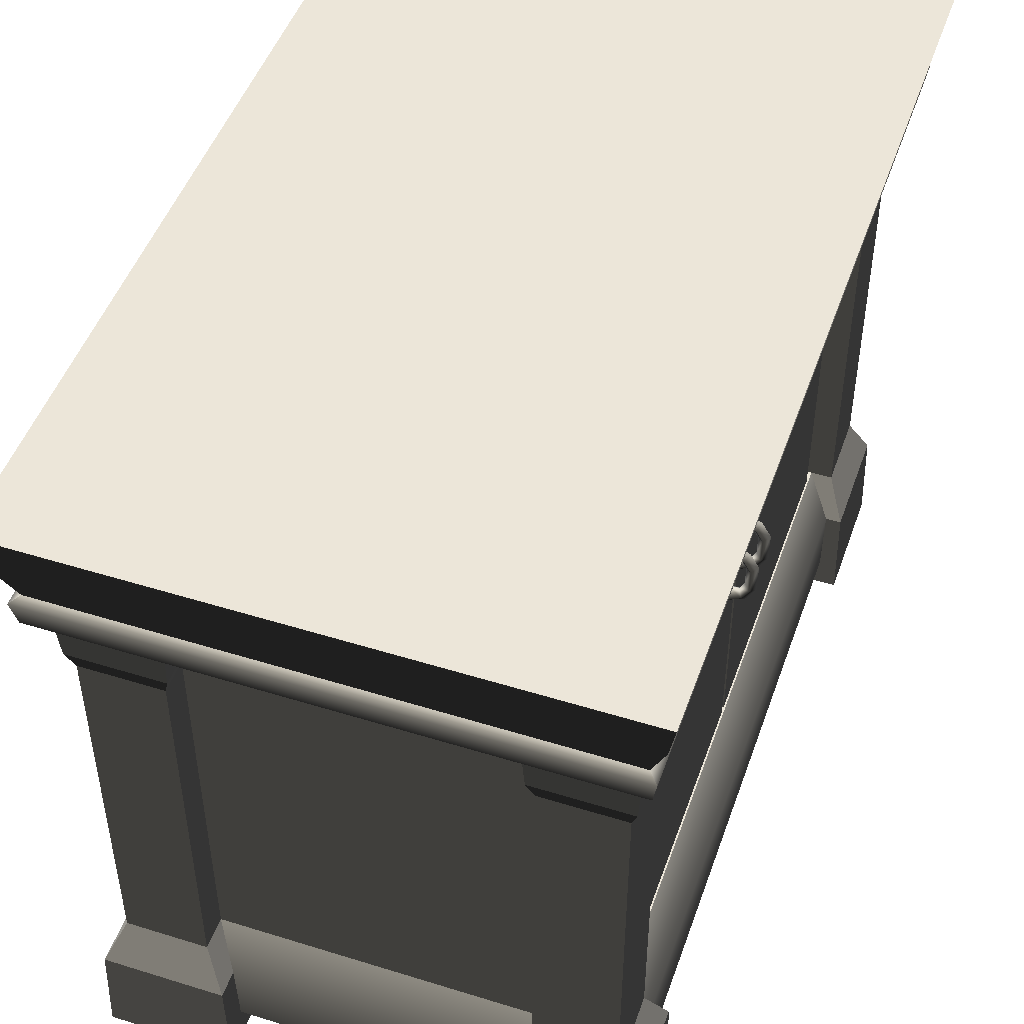
<metadata>
{"format":"obj","ext":"obj","renderer":"f3d","projection":"perspective","resolution":1024,"background":"white","views":[{"elev":48.6,"azim":-160.9,"up":"+Y"}]}
</metadata>
<code>
v 0.4461 1.025 -2.539e-06
v 0.4459 1.025 -0.7497
v -0.4495 1.025 -0.7497
v -0.4495 1.025 -1.256e-06
v 0.4461 1.025 -2.539e-06
v -0.4495 1.025 -1.256e-06
v -0.4495 1.025 0.7497
v 0.4459 1.025 0.7497
v -0.4525 3.627e-17 -0.7487
v -0.4476 0.1709 -0.7437
v -0.4476 0.1709 -0.5403
v -0.4525 1.015e-17 -0.5354
v -0.2442 0.1709 -0.7437
v -0.2392 6.239e-17 -0.7487
v -0.2392 3.627e-17 -0.5354
v -0.2442 0.1709 -0.5403
v -0.4525 1.015e-17 -0.5354
v -0.4476 0.1709 -0.5403
v -0.2442 0.1709 -0.5403
v -0.2392 3.627e-17 -0.5354
v -0.2392 6.239e-17 -0.7487
v -0.2442 0.1709 -0.7437
v -0.4476 0.1709 -0.7437
v -0.4525 3.627e-17 -0.7487
v -0.2773 0.2463 -0.7106
v -0.2781 0.9026 -0.7097
v -0.4136 0.9026 -0.7097
v -0.4145 0.2463 -0.7106
v -0.2773 0.2463 -0.5734
v -0.2781 0.9026 -0.5743
v -0.2781 0.9026 -0.7097
v -0.2773 0.2463 -0.7106
v -0.4136 0.9026 -0.5743
v -0.2781 0.9026 -0.5743
v -0.2773 0.2463 -0.5734
v -0.4145 0.2463 -0.5734
v -0.4136 0.9026 -0.7097
v -0.4136 0.9026 -0.5743
v -0.4145 0.2463 -0.5734
v -0.4145 0.2463 -0.7106
v -0.2442 0.1709 -0.7437
v -0.2773 0.2463 -0.7106
v -0.4145 0.2463 -0.7106
v -0.4476 0.1709 -0.7437
v -0.2773 0.2463 -0.7106
v -0.2442 0.1709 -0.7437
v -0.2442 0.1709 -0.5403
v -0.2773 0.2463 -0.5734
v -0.4476 0.1709 -0.5403
v -0.4145 0.2463 -0.5734
v -0.2773 0.2463 -0.5734
v -0.2442 0.1709 -0.5403
v -0.4476 0.1709 -0.7437
v -0.4145 0.2463 -0.7106
v -0.4145 0.2463 -0.5734
v -0.4476 0.1709 -0.5403
v -0.2781 0.9026 -0.5743
v -0.2675 0.937 -0.5636
v -0.2675 0.937 -0.7204
v -0.2781 0.9026 -0.7097
v -0.4136 0.9026 -0.5743
v -0.4243 0.937 -0.5636
v -0.2675 0.937 -0.5636
v -0.2781 0.9026 -0.5743
v -0.4243 0.937 -0.7204
v -0.4243 0.937 -0.5636
v -0.4136 0.9026 -0.5743
v -0.4136 0.9026 -0.7097
v -0.2781 0.9026 -0.7097
v -0.2675 0.937 -0.7204
v -0.4243 0.937 -0.7204
v -0.4136 0.9026 -0.7097
v -0.2675 0.937 -0.7204
v -0.2622 1.026 -0.7257
v -0.4296 1.026 -0.7257
v -0.4243 0.937 -0.7204
v -0.2622 1.026 -0.7257
v -0.2675 0.937 -0.7204
v -0.2675 0.937 -0.5636
v -0.2622 1.026 -0.5583
v -0.4243 0.937 -0.5636
v -0.4296 1.026 -0.5583
v -0.2622 1.026 -0.5583
v -0.2675 0.937 -0.5636
v -0.4243 0.937 -0.7204
v -0.4296 1.026 -0.7257
v -0.4296 1.026 -0.5583
v -0.4243 0.937 -0.5636
v -0.3363 0.2463 -0.6557
v -0.3363 1.025 -0.6557
v -0.3363 1.025 -0.4909
v -0.3363 0.2463 -0.4909
v 0.3794 0.2463 -0.6557
v 0.3794 1.025 -0.6557
v -0.3363 1.025 -0.6557
v -0.3363 0.2463 -0.6557
v 0.3794 0.2463 1.655e-06
v 0.3794 1.025 1.655e-06
v 0.3794 1.025 -0.6557
v 0.3794 0.2463 -0.6557
v 0.226 0.2463 2.528e-06
v 0.226 0.2463 -0.4909
v 0.226 1.025 -0.4909
v 0.226 1.025 2.528e-06
v 0.226 1.025 -0.4909
v 0.226 0.2463 -0.4909
v -0.3363 0.2463 -0.4909
v -0.3363 1.025 -0.4909
v -0.4707 1.161 -0.7703
v 0.4694 1.161 -0.7703
v 0.4823 1.225 -0.7817
v -0.4823 1.225 -0.7817
v -0.4418 1.077 -0.7417
v 0.4391 1.077 -0.7417
v -0.4567 1.068 -0.7567
v -0.4495 1.025 -0.7497
v 0.4459 1.025 -0.7497
v 0.4538 1.068 -0.7567
v -0.4418 1.077 -0.7417
v 0.4391 1.077 -0.7417
v -0.4823 1.225 -1.069e-06
v -0.4823 1.225 -0.7817
v 0.4823 1.225 -0.7817
v 0.4823 1.225 -2.746e-06
v 0.4823 1.225 0.7817
v -0.4823 1.225 0.7817
v -0.4707 1.161 -1.135e-06
v -0.4707 1.161 -0.7703
v -0.4823 1.225 -0.7817
v -0.4823 1.225 -1.069e-06
v -0.4418 1.077 -1.3e-06
v -0.4418 1.077 -0.7417
v -0.4567 1.068 -1.215e-06
v -0.4567 1.068 -0.7567
v -0.4418 1.077 -0.7417
v -0.4418 1.077 -1.3e-06
v -0.4495 1.025 -1.256e-06
v -0.4495 1.025 -0.7497
v -0.4207 0.05349 -1.42e-06
v -0.4207 0.05349 -0.6988
v -0.4207 0.1709 -0.6988
v -0.4207 0.1709 -1.42e-06
v -0.3775 0.2463 -1.666e-06
v -0.3775 0.2463 -0.6557
v 0.4225 0.1709 -0.6988
v -0.4207 0.1709 -0.6988
v -0.4207 0.05349 -0.6988
v 0.4225 0.05349 -0.6988
v -0.3775 0.2463 -0.6557
v 0.3794 0.2463 -0.6557
v -0.3775 0.2463 -1.666e-06
v -0.3775 0.2463 -0.6557
v 0.3794 0.2463 -0.6557
v 0.3794 0.2463 -2.16e-06
v -0.3752 1.021 -0.547
v -0.3752 1.021 -0.005941
v -0.3752 0.2494 -0.005941
v -0.3752 0.2494 -0.547
v -0.3752 1.021 -0.005941
v -0.3411 1.021 -0.005941
v -0.3411 0.2494 -0.005941
v -0.3752 0.2494 -0.005941
v -0.3752 1.021 -0.547
v -0.3411 1.021 -0.547
v -0.3411 1.021 -0.005941
v -0.3752 1.021 -0.005941
v -0.3752 0.2494 -0.547
v -0.3411 0.2494 -0.547
v -0.3411 1.021 -0.547
v -0.3752 1.021 -0.547
v -0.4707 1.161 0.7703
v -0.4823 1.225 0.7817
v 0.4823 1.225 0.7817
v 0.4694 1.161 0.7703
v -0.4418 1.077 0.7417
v 0.4391 1.077 0.7417
v -0.4567 1.068 0.7567
v 0.4538 1.068 0.7567
v 0.4459 1.025 0.7497
v -0.4495 1.025 0.7497
v -0.4418 1.077 0.7417
v 0.4391 1.077 0.7417
v -0.4707 1.161 -1.135e-06
v -0.4823 1.225 -1.069e-06
v -0.4823 1.225 0.7817
v -0.4707 1.161 0.7703
v -0.4418 1.077 -1.3e-06
v -0.4418 1.077 0.7417
v -0.4567 1.068 -1.215e-06
v -0.4418 1.077 -1.3e-06
v -0.4418 1.077 0.7417
v -0.4567 1.068 0.7567
v -0.4495 1.025 -1.256e-06
v -0.4495 1.025 0.7497
v 0.4694 1.161 -2.672e-06
v 0.4823 1.225 -2.746e-06
v 0.4823 1.225 -0.7817
v 0.4694 1.161 -0.7703
v 0.4391 1.077 -2.5e-06
v 0.4391 1.077 -0.7417
v 0.4538 1.068 -2.583e-06
v 0.4391 1.077 -2.5e-06
v 0.4391 1.077 -0.7417
v 0.4538 1.068 -0.7567
v 0.4461 1.025 -2.539e-06
v 0.4459 1.025 -0.7497
v 0.4694 1.161 -2.672e-06
v 0.4694 1.161 0.7703
v 0.4823 1.225 0.7817
v 0.4823 1.225 -2.746e-06
v 0.4391 1.077 -2.5e-06
v 0.4391 1.077 0.7417
v 0.4538 1.068 -2.583e-06
v 0.4538 1.068 0.7567
v 0.4391 1.077 0.7417
v 0.4391 1.077 -2.5e-06
v 0.4461 1.025 -2.539e-06
v 0.4459 1.025 0.7497
v -0.4207 0.05349 -1.42e-06
v -0.4207 0.1709 -1.42e-06
v -0.4207 0.1709 0.6988
v -0.4207 0.05349 0.6988
v -0.3775 0.2463 -1.666e-06
v -0.3775 0.2463 0.6557
v 0.4225 0.1709 0.6988
v 0.4225 0.05349 0.6988
v -0.4207 0.05349 0.6988
v -0.4207 0.1709 0.6988
v -0.3775 0.2463 0.6557
v 0.3794 0.2463 0.6557
v -0.3775 0.2463 -1.666e-06
v 0.3794 0.2463 -2.16e-06
v 0.3794 0.2463 0.6557
v -0.3775 0.2463 0.6557
v 0.4225 0.05349 -2.405e-06
v 0.4225 0.1709 -2.405e-06
v 0.4225 0.1709 -0.6988
v 0.4225 0.05349 -0.6988
v 0.3794 0.2463 -2.16e-06
v 0.3794 0.2463 -0.6557
v 0.4225 0.05349 -2.405e-06
v 0.4225 0.05349 0.6988
v 0.4225 0.1709 0.6988
v 0.4225 0.1709 -2.405e-06
v 0.3794 0.2463 -2.16e-06
v 0.3794 0.2463 0.6557
v -0.4525 -1.471e-16 0.7487
v -0.4525 -1.21e-16 0.5354
v -0.4476 0.1709 0.5403
v -0.4476 0.1709 0.7437
v -0.2442 0.1709 0.7437
v -0.2442 0.1709 0.5403
v -0.2392 -9.486e-17 0.5354
v -0.2392 -1.21e-16 0.7487
v -0.4525 -1.21e-16 0.5354
v -0.2392 -9.486e-17 0.5354
v -0.2442 0.1709 0.5403
v -0.4476 0.1709 0.5403
v -0.2392 -1.21e-16 0.7487
v -0.4525 -1.471e-16 0.7487
v -0.4476 0.1709 0.7437
v -0.2442 0.1709 0.7437
v -0.2773 0.2463 0.7106
v -0.4145 0.2463 0.7106
v -0.4136 0.9026 0.7097
v -0.2781 0.9026 0.7097
v -0.2773 0.2463 0.5734
v -0.2773 0.2463 0.7106
v -0.2781 0.9026 0.7097
v -0.2781 0.9026 0.5743
v -0.4136 0.9026 0.5743
v -0.4145 0.2463 0.5734
v -0.2773 0.2463 0.5734
v -0.2781 0.9026 0.5743
v -0.4136 0.9026 0.7097
v -0.4145 0.2463 0.7106
v -0.4145 0.2463 0.5734
v -0.4136 0.9026 0.5743
v -0.2442 0.1709 0.7437
v -0.4476 0.1709 0.7437
v -0.4145 0.2463 0.7106
v -0.2773 0.2463 0.7106
v -0.2773 0.2463 0.7106
v -0.2773 0.2463 0.5734
v -0.2442 0.1709 0.5403
v -0.2442 0.1709 0.7437
v -0.4476 0.1709 0.5403
v -0.2442 0.1709 0.5403
v -0.2773 0.2463 0.5734
v -0.4145 0.2463 0.5734
v -0.4476 0.1709 0.7437
v -0.4476 0.1709 0.5403
v -0.4145 0.2463 0.5734
v -0.4145 0.2463 0.7106
v -0.2781 0.9026 0.5743
v -0.2781 0.9026 0.7097
v -0.2675 0.937 0.7204
v -0.2675 0.937 0.5636
v -0.4136 0.9026 0.5743
v -0.2781 0.9026 0.5743
v -0.2675 0.937 0.5636
v -0.4243 0.937 0.5636
v -0.4243 0.937 0.7204
v -0.4136 0.9026 0.7097
v -0.4136 0.9026 0.5743
v -0.4243 0.937 0.5636
v -0.2781 0.9026 0.7097
v -0.4136 0.9026 0.7097
v -0.4243 0.937 0.7204
v -0.2675 0.937 0.7204
v -0.2675 0.937 0.7204
v -0.4243 0.937 0.7204
v -0.4296 1.026 0.7257
v -0.2622 1.026 0.7257
v -0.2622 1.026 0.7257
v -0.2622 1.026 0.5583
v -0.2675 0.937 0.5636
v -0.2675 0.937 0.7204
v -0.4243 0.937 0.5636
v -0.2675 0.937 0.5636
v -0.2622 1.026 0.5583
v -0.4296 1.026 0.5583
v -0.4243 0.937 0.7204
v -0.4243 0.937 0.5636
v -0.4296 1.026 0.5583
v -0.4296 1.026 0.7257
v 0.435 1.45e-16 -0.7487
v 0.435 1.188e-16 -0.5354
v 0.4301 0.1709 -0.5403
v 0.4301 0.1709 -0.7437
v 0.2267 0.1709 -0.7437
v 0.2267 0.1709 -0.5403
v 0.2218 9.272e-17 -0.5354
v 0.2218 1.188e-16 -0.7487
v 0.435 1.188e-16 -0.5354
v 0.2218 9.272e-17 -0.5354
v 0.2267 0.1709 -0.5403
v 0.4301 0.1709 -0.5403
v 0.2218 1.188e-16 -0.7487
v 0.435 1.45e-16 -0.7487
v 0.4301 0.1709 -0.7437
v 0.2267 0.1709 -0.7437
v 0.2598 0.2463 -0.7106
v 0.397 0.2463 -0.7106
v 0.3961 0.9026 -0.7097
v 0.2607 0.9026 -0.7097
v 0.2598 0.2463 -0.5734
v 0.2598 0.2463 -0.7106
v 0.2607 0.9026 -0.7097
v 0.2607 0.9026 -0.5743
v 0.3961 0.9026 -0.5743
v 0.397 0.2463 -0.5734
v 0.2598 0.2463 -0.5734
v 0.2607 0.9026 -0.5743
v 0.3961 0.9026 -0.7097
v 0.397 0.2463 -0.7106
v 0.397 0.2463 -0.5734
v 0.3961 0.9026 -0.5743
v 0.2267 0.1709 -0.7437
v 0.4301 0.1709 -0.7437
v 0.397 0.2463 -0.7106
v 0.2598 0.2463 -0.7106
v 0.2598 0.2463 -0.7106
v 0.2598 0.2463 -0.5734
v 0.2267 0.1709 -0.5403
v 0.2267 0.1709 -0.7437
v 0.4301 0.1709 -0.5403
v 0.2267 0.1709 -0.5403
v 0.2598 0.2463 -0.5734
v 0.397 0.2463 -0.5734
v 0.4301 0.1709 -0.7437
v 0.4301 0.1709 -0.5403
v 0.397 0.2463 -0.5734
v 0.397 0.2463 -0.7106
v 0.2607 0.9026 -0.5743
v 0.2607 0.9026 -0.7097
v 0.25 0.937 -0.7204
v 0.25 0.937 -0.5636
v 0.3961 0.9026 -0.5743
v 0.2607 0.9026 -0.5743
v 0.25 0.937 -0.5636
v 0.4068 0.937 -0.5636
v 0.4068 0.937 -0.7204
v 0.3961 0.9026 -0.7097
v 0.3961 0.9026 -0.5743
v 0.4068 0.937 -0.5636
v 0.2607 0.9026 -0.7097
v 0.3961 0.9026 -0.7097
v 0.4068 0.937 -0.7204
v 0.25 0.937 -0.7204
v 0.25 0.937 -0.7204
v 0.4068 0.937 -0.7204
v 0.4121 1.026 -0.7257
v 0.2447 1.026 -0.7257
v 0.2447 1.026 -0.7257
v 0.2447 1.026 -0.5583
v 0.25 0.937 -0.5636
v 0.25 0.937 -0.7204
v 0.4068 0.937 -0.5636
v 0.25 0.937 -0.5636
v 0.2447 1.026 -0.5583
v 0.4121 1.026 -0.5583
v 0.4068 0.937 -0.7204
v 0.4068 0.937 -0.5636
v 0.4121 1.026 -0.5583
v 0.4121 1.026 -0.7257
v 0.435 -3.841e-17 0.7487
v 0.4301 0.1709 0.7437
v 0.4301 0.1709 0.5403
v 0.435 -1.229e-17 0.5354
v 0.2267 0.1709 0.7437
v 0.2218 -6.453e-17 0.7487
v 0.2218 -3.841e-17 0.5354
v 0.2267 0.1709 0.5403
v 0.435 -1.229e-17 0.5354
v 0.4301 0.1709 0.5403
v 0.2267 0.1709 0.5403
v 0.2218 -3.841e-17 0.5354
v 0.2218 -6.453e-17 0.7487
v 0.2267 0.1709 0.7437
v 0.4301 0.1709 0.7437
v 0.435 -3.841e-17 0.7487
v 0.2598 0.2463 0.7106
v 0.2607 0.9026 0.7097
v 0.3961 0.9026 0.7097
v 0.397 0.2463 0.7106
v 0.2598 0.2463 0.5734
v 0.2607 0.9026 0.5743
v 0.2607 0.9026 0.7097
v 0.2598 0.2463 0.7106
v 0.3961 0.9026 0.5743
v 0.2607 0.9026 0.5743
v 0.2598 0.2463 0.5734
v 0.397 0.2463 0.5734
v 0.3961 0.9026 0.7097
v 0.3961 0.9026 0.5743
v 0.397 0.2463 0.5734
v 0.397 0.2463 0.7106
v 0.2267 0.1709 0.7437
v 0.2598 0.2463 0.7106
v 0.397 0.2463 0.7106
v 0.4301 0.1709 0.7437
v 0.2598 0.2463 0.7106
v 0.2267 0.1709 0.7437
v 0.2267 0.1709 0.5403
v 0.2598 0.2463 0.5734
v 0.4301 0.1709 0.5403
v 0.397 0.2463 0.5734
v 0.2598 0.2463 0.5734
v 0.2267 0.1709 0.5403
v 0.4301 0.1709 0.7437
v 0.397 0.2463 0.7106
v 0.397 0.2463 0.5734
v 0.4301 0.1709 0.5403
v 0.2607 0.9026 0.5743
v 0.25 0.937 0.5636
v 0.25 0.937 0.7204
v 0.2607 0.9026 0.7097
v 0.3961 0.9026 0.5743
v 0.4068 0.937 0.5636
v 0.25 0.937 0.5636
v 0.2607 0.9026 0.5743
v 0.4068 0.937 0.7204
v 0.4068 0.937 0.5636
v 0.3961 0.9026 0.5743
v 0.3961 0.9026 0.7097
v 0.2607 0.9026 0.7097
v 0.25 0.937 0.7204
v 0.4068 0.937 0.7204
v 0.3961 0.9026 0.7097
v 0.25 0.937 0.7204
v 0.2447 1.026 0.7257
v 0.4121 1.026 0.7257
v 0.4068 0.937 0.7204
v 0.2447 1.026 0.7257
v 0.25 0.937 0.7204
v 0.25 0.937 0.5636
v 0.2447 1.026 0.5583
v 0.4068 0.937 0.5636
v 0.4121 1.026 0.5583
v 0.2447 1.026 0.5583
v 0.25 0.937 0.5636
v 0.4068 0.937 0.7204
v 0.4121 1.026 0.7257
v 0.4121 1.026 0.5583
v 0.4068 0.937 0.5636
v -0.3363 0.2463 0.6557
v -0.3363 0.2463 0.4909
v -0.3363 1.025 0.4909
v -0.3363 1.025 0.6557
v 0.3794 0.2463 0.6557
v -0.3363 0.2463 0.6557
v -0.3363 1.025 0.6557
v 0.3794 1.025 0.6557
v 0.3794 0.2463 1.655e-06
v 0.3794 0.2463 0.6557
v 0.3794 1.025 0.6557
v 0.3794 1.025 1.655e-06
v 0.226 0.2463 2.528e-06
v 0.226 1.025 2.528e-06
v 0.226 1.025 0.491
v 0.226 0.2463 0.491
v 0.226 1.025 0.491
v -0.3363 1.025 0.4909
v -0.3363 0.2463 0.4909
v 0.226 0.2463 0.491
v -0.3752 1.021 0.547
v -0.3752 0.2494 0.547
v -0.3752 0.2494 0.005934
v -0.3752 1.021 0.005934
v -0.3752 1.021 0.005934
v -0.3752 0.2494 0.005934
v -0.3411 0.2494 0.005934
v -0.3411 1.021 0.005934
v -0.3752 1.021 0.547
v -0.3752 1.021 0.005934
v -0.3411 1.021 0.005934
v -0.3411 1.021 0.547
v -0.3752 0.2494 0.547
v -0.3752 1.021 0.547
v -0.3411 1.021 0.547
v -0.3411 0.2494 0.547
v -0.4074 0.6672 0.02414
v -0.4074 0.6226 0.02414
v -0.3974 0.6275 0.03469
v -0.3974 0.6623 0.03469
v -0.3895 0.6778 0.03469
v -0.3957 0.6882 0.02406
v -0.3726 0.6788 0.03469
v -0.3726 0.6958 0.01889
v -0.4174 0.6721 0.03469
v -0.4174 0.6177 0.03469
v -0.4018 0.6985 0.03469
v -0.3726 0.7127 0.03469
v -0.4074 0.6672 0.04524
v -0.4074 0.6226 0.04524
v -0.3957 0.6882 0.04532
v -0.3726 0.6958 0.05049
v -0.3974 0.6623 0.03469
v -0.3974 0.6275 0.03469
v -0.3895 0.6778 0.03469
v -0.3726 0.6788 0.03469
v -0.4018 0.5913 0.03469
v -0.3957 0.6016 0.02406
v -0.3895 0.612 0.03469
v -0.3726 0.611 0.03469
v -0.3726 0.594 0.01889
v -0.3726 0.5771 0.03469
v -0.3957 0.6016 0.04532
v -0.3726 0.594 0.05049
v -0.3895 0.612 0.03469
v -0.3726 0.611 0.03469
v -0.4074 0.669 -0.04524
v -0.4074 0.6244 -0.04524
v -0.3974 0.6294 -0.0347
v -0.3974 0.6641 -0.03469
v -0.3895 0.6797 -0.03469
v -0.3957 0.69 -0.04533
v -0.3726 0.6807 -0.03469
v -0.3726 0.6976 -0.05049
v -0.4174 0.6739 -0.03469
v -0.4174 0.6195 -0.0347
v -0.4018 0.7003 -0.03469
v -0.3726 0.7145 -0.03469
v -0.4074 0.669 -0.02414
v -0.4074 0.6244 -0.02414
v -0.3957 0.69 -0.02406
v -0.3726 0.6976 -0.0189
v -0.3974 0.6641 -0.03469
v -0.3974 0.6294 -0.0347
v -0.3895 0.6797 -0.03469
v -0.3726 0.6807 -0.03469
v -0.4018 0.5931 -0.0347
v -0.3957 0.6034 -0.04533
v -0.3895 0.6138 -0.0347
v -0.3726 0.6128 -0.0347
v -0.3726 0.5958 -0.05049
v -0.3726 0.5789 -0.0347
v -0.3957 0.6034 -0.02406
v -0.3726 0.5958 -0.0189
v -0.3895 0.6138 -0.0347
v -0.3726 0.6128 -0.0347
v -0.2392 6.239e-17 -0.7487
v -0.4525 3.627e-17 -0.7487
v -0.4525 1.015e-17 -0.5354
v -0.2392 3.627e-17 -0.5354
v -0.2392 -9.486e-17 0.5354
v -0.4525 -1.21e-16 0.5354
v -0.4525 -1.471e-16 0.7487
v -0.2392 -1.21e-16 0.7487
v 0.2218 9.272e-17 -0.5354
v 0.435 1.188e-16 -0.5354
v 0.435 1.45e-16 -0.7487
v 0.2218 1.188e-16 -0.7487
v 0.2218 -6.453e-17 0.7487
v 0.435 -3.841e-17 0.7487
v 0.435 -1.229e-17 0.5354
v 0.2218 -3.841e-17 0.5354
v 0.4225 0.05349 -2.405e-06
v 0.4225 0.05349 -0.6988
v -0.4207 0.05349 -0.6988
v -0.4207 0.05349 -1.42e-06
v 0.4225 0.05349 -2.405e-06
v -0.4207 0.05349 -1.42e-06
v -0.4207 0.05349 0.6988
v 0.4225 0.05349 0.6988
g Drawer_01_(3)_4982_70
f 1 3 2
f 1 4 3
f 5 7 6
f 5 8 7
f 9 11 10
f 9 12 11
f 13 15 14
f 13 16 15
f 17 19 18
f 17 20 19
f 21 23 22
f 21 24 23
f 25 27 26
f 25 28 27
f 29 31 30
f 29 32 31
f 33 35 34
f 33 36 35
f 37 39 38
f 37 40 39
f 41 43 42
f 41 44 43
f 45 47 46
f 45 48 47
f 49 51 50
f 49 52 51
f 53 55 54
f 53 56 55
f 57 59 58
f 57 60 59
f 61 63 62
f 61 64 63
f 65 67 66
f 65 68 67
f 69 71 70
f 69 72 71
f 73 75 74
f 73 76 75
f 77 79 78
f 77 80 79
f 81 83 82
f 81 84 83
f 85 87 86
f 85 88 87
f 89 91 90
f 89 92 91
f 93 95 94
f 93 96 95
f 97 99 98
f 97 100 99
f 101 103 102
f 101 104 103
f 105 107 106
f 105 108 107
f 109 111 110
f 109 112 111
f 113 109 110
f 113 110 114
f 115 117 116
f 115 118 117
f 119 118 115
f 119 120 118
f 121 123 122
f 121 124 123
f 121 125 124
f 121 126 125
f 127 129 128
f 127 130 129
f 128 131 127
f 128 132 131
f 133 135 134
f 133 136 135
f 137 133 134
f 137 134 138
f 139 141 140
f 139 142 141
f 141 142 143
f 141 143 144
f 145 147 146
f 145 148 147
f 149 145 146
f 149 150 145
f 151 153 152
f 151 154 153
f 155 157 156
f 155 158 157
f 159 161 160
f 159 162 161
f 163 165 164
f 163 166 165
f 167 169 168
f 167 170 169
f 171 173 172
f 171 174 173
f 175 174 171
f 175 176 174
f 177 179 178
f 177 180 179
f 181 177 178
f 181 178 182
f 183 185 184
f 183 186 185
f 187 186 183
f 187 188 186
f 189 191 190
f 189 192 191
f 193 192 189
f 193 194 192
f 195 197 196
f 195 198 197
f 199 198 195
f 199 200 198
f 201 203 202
f 201 204 203
f 205 204 201
f 205 206 204
f 207 209 208
f 207 210 209
f 211 207 208
f 211 208 212
f 213 215 214
f 213 216 215
f 217 213 214
f 217 214 218
f 219 221 220
f 219 222 221
f 221 223 220
f 221 224 223
f 225 227 226
f 225 228 227
f 229 228 225
f 229 225 230
f 231 233 232
f 231 234 233
f 235 237 236
f 235 238 237
f 237 239 236
f 237 240 239
f 241 243 242
f 241 244 243
f 243 244 245
f 243 245 246
f 247 249 248
f 247 250 249
f 251 253 252
f 251 254 253
f 255 257 256
f 255 258 257
f 259 261 260
f 259 262 261
f 263 265 264
f 263 266 265
f 267 269 268
f 267 270 269
f 271 273 272
f 271 274 273
f 275 277 276
f 275 278 277
f 279 281 280
f 279 282 281
f 283 285 284
f 283 286 285
f 287 289 288
f 287 290 289
f 291 293 292
f 291 294 293
f 295 297 296
f 295 298 297
f 299 301 300
f 299 302 301
f 303 305 304
f 303 306 305
f 307 309 308
f 307 310 309
f 311 313 312
f 311 314 313
f 315 317 316
f 315 318 317
f 319 321 320
f 319 322 321
f 323 325 324
f 323 326 325
f 327 329 328
f 327 330 329
f 331 333 332
f 331 334 333
f 335 337 336
f 335 338 337
f 339 341 340
f 339 342 341
f 343 345 344
f 343 346 345
f 347 349 348
f 347 350 349
f 351 353 352
f 351 354 353
f 355 357 356
f 355 358 357
f 359 361 360
f 359 362 361
f 363 365 364
f 363 366 365
f 367 369 368
f 367 370 369
f 371 373 372
f 371 374 373
f 375 377 376
f 375 378 377
f 379 381 380
f 379 382 381
f 383 385 384
f 383 386 385
f 387 389 388
f 387 390 389
f 391 393 392
f 391 394 393
f 395 397 396
f 395 398 397
f 399 401 400
f 399 402 401
f 403 405 404
f 403 406 405
f 407 409 408
f 407 410 409
f 411 413 412
f 411 414 413
f 415 417 416
f 415 418 417
f 419 421 420
f 419 422 421
f 423 425 424
f 423 426 425
f 427 429 428
f 427 430 429
f 431 433 432
f 431 434 433
f 435 437 436
f 435 438 437
f 439 441 440
f 439 442 441
f 443 445 444
f 443 446 445
f 447 449 448
f 447 450 449
f 451 453 452
f 451 454 453
f 455 457 456
f 455 458 457
f 459 461 460
f 459 462 461
f 463 465 464
f 463 466 465
f 467 469 468
f 467 470 469
f 471 473 472
f 471 474 473
f 475 477 476
f 475 478 477
f 479 481 480
f 479 482 481
f 483 485 484
f 483 486 485
f 487 489 488
f 487 490 489
f 491 493 492
f 491 494 493
f 495 497 496
f 495 498 497
f 499 501 500
f 499 502 501
f 503 505 504
f 503 506 505
f 507 509 508
f 507 510 509
f 511 513 512
f 511 514 513
f 515 517 516
f 515 518 517
f 519 521 520
f 519 522 521
f 523 525 524
f 523 526 525
f 527 526 523
f 527 523 528
f 529 527 528
f 529 528 530
f 531 523 524
f 528 523 531
f 531 524 532
f 528 531 533
f 530 528 533
f 530 533 534
f 535 531 532
f 533 531 535
f 535 532 536
f 533 535 537
f 534 533 537
f 534 537 538
f 539 535 536
f 537 535 539
f 539 536 540
f 537 539 541
f 538 537 541
f 538 541 542
f 543 536 532
f 544 543 532
f 544 532 524
f 545 544 524
f 545 524 525
f 546 544 545
f 546 547 544
f 547 543 544
f 547 548 543
f 543 549 536
f 548 549 543
f 549 540 536
f 548 550 549
f 549 551 540
f 550 551 549
f 550 552 551
f 553 555 554
f 553 556 555
f 557 556 553
f 557 553 558
f 559 557 558
f 559 558 560
f 561 553 554
f 558 553 561
f 561 554 562
f 558 561 563
f 560 558 563
f 560 563 564
f 565 561 562
f 563 561 565
f 565 562 566
f 563 565 567
f 564 563 567
f 564 567 568
f 569 565 566
f 567 565 569
f 569 566 570
f 567 569 571
f 568 567 571
f 568 571 572
f 573 566 562
f 574 573 562
f 574 562 554
f 575 574 554
f 575 554 555
f 576 574 575
f 576 577 574
f 577 573 574
f 577 578 573
f 573 579 566
f 578 579 573
f 579 570 566
f 578 580 579
f 579 581 570
f 580 581 579
f 580 582 581
f 583 585 584
f 583 586 585
f 587 589 588
f 587 590 589
f 591 593 592
f 591 594 593
f 595 597 596
f 595 598 597
f 599 601 600
f 599 602 601
f 603 605 604
f 603 606 605

</code>
